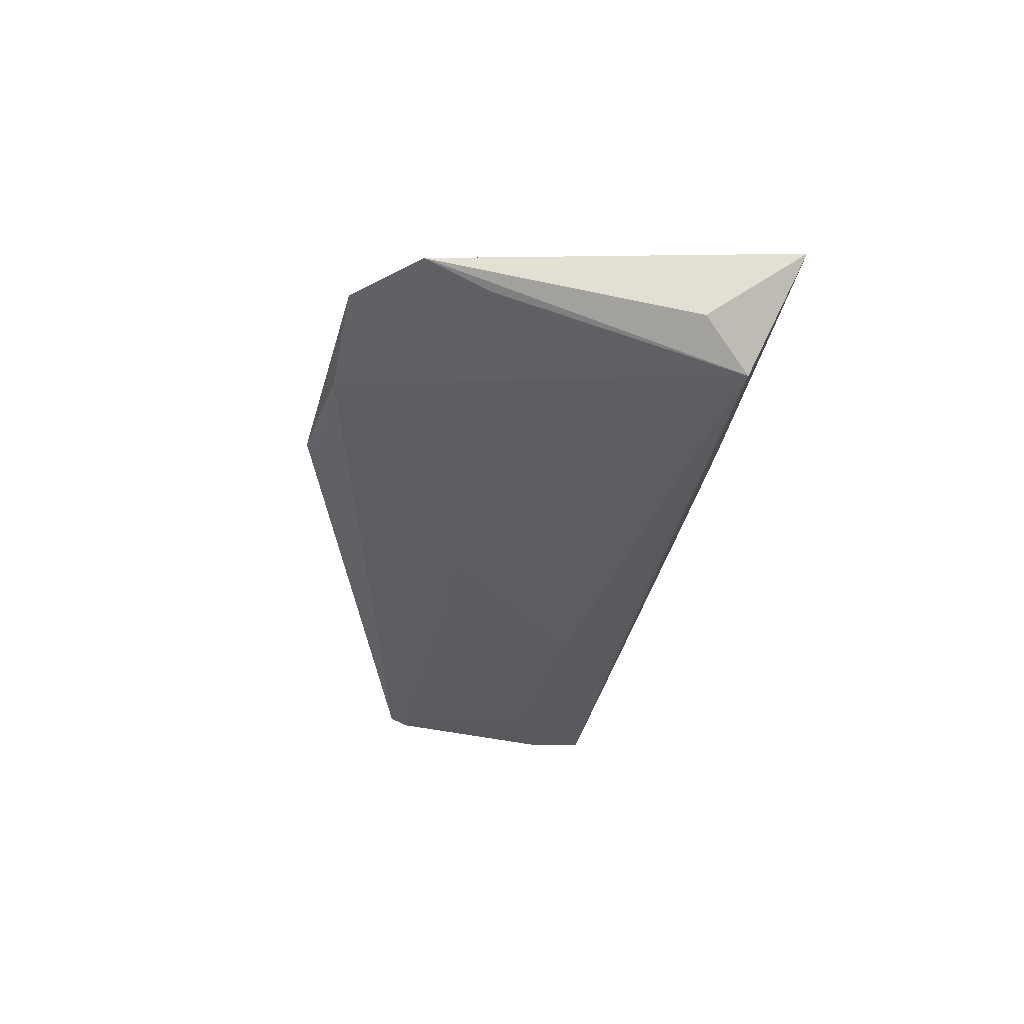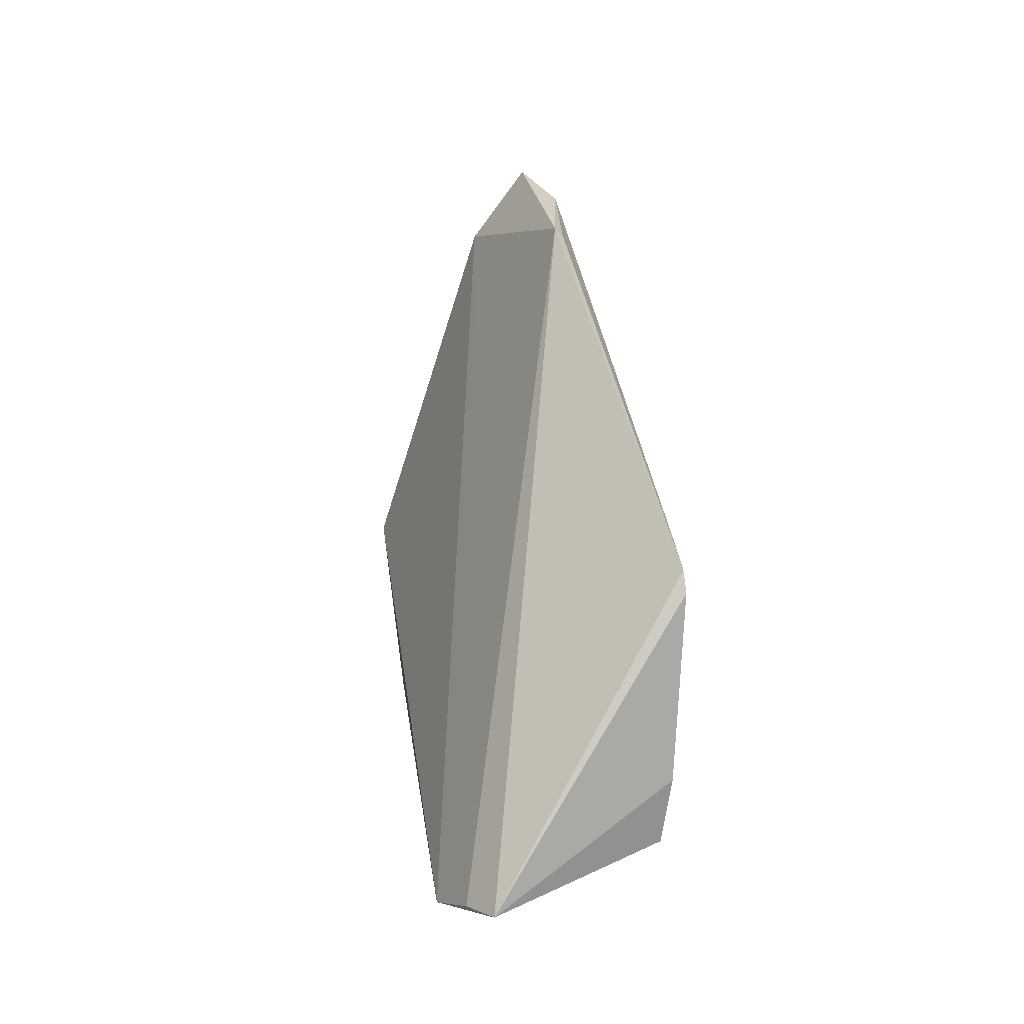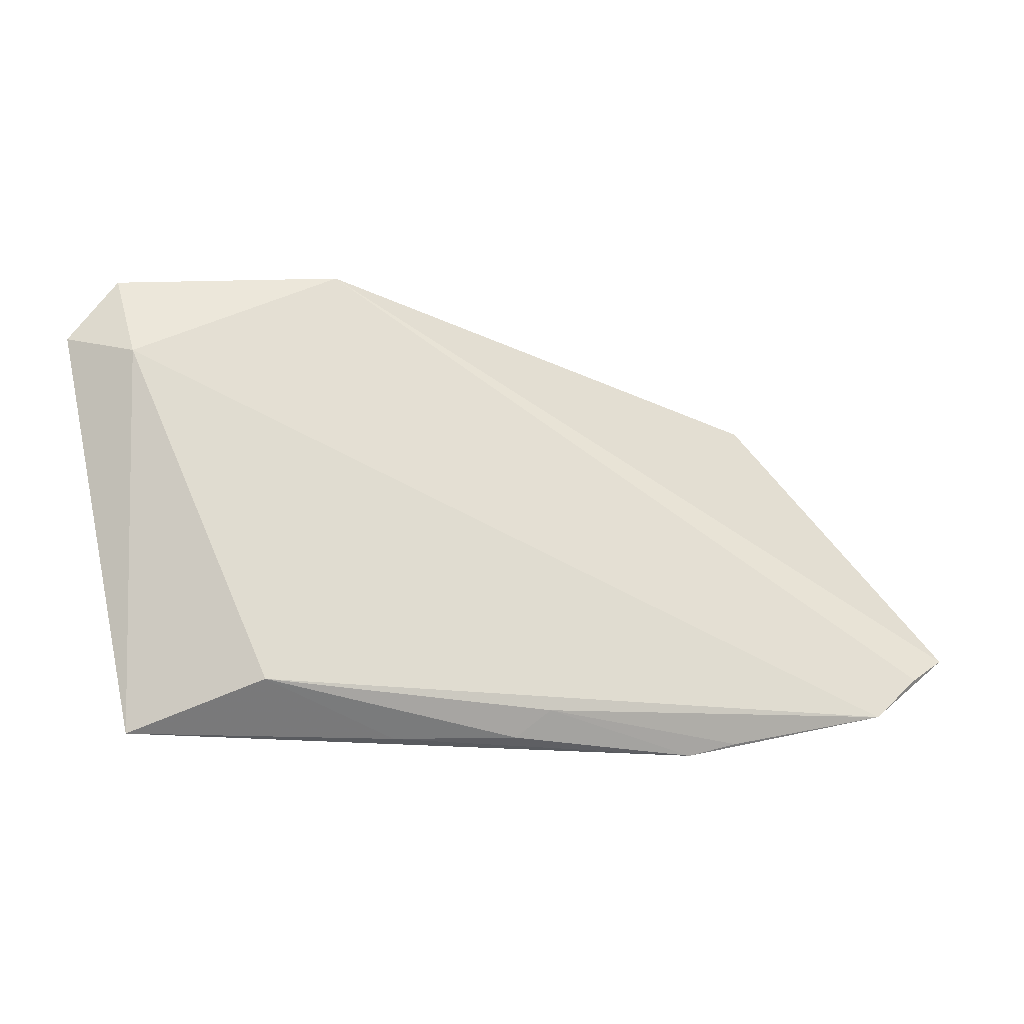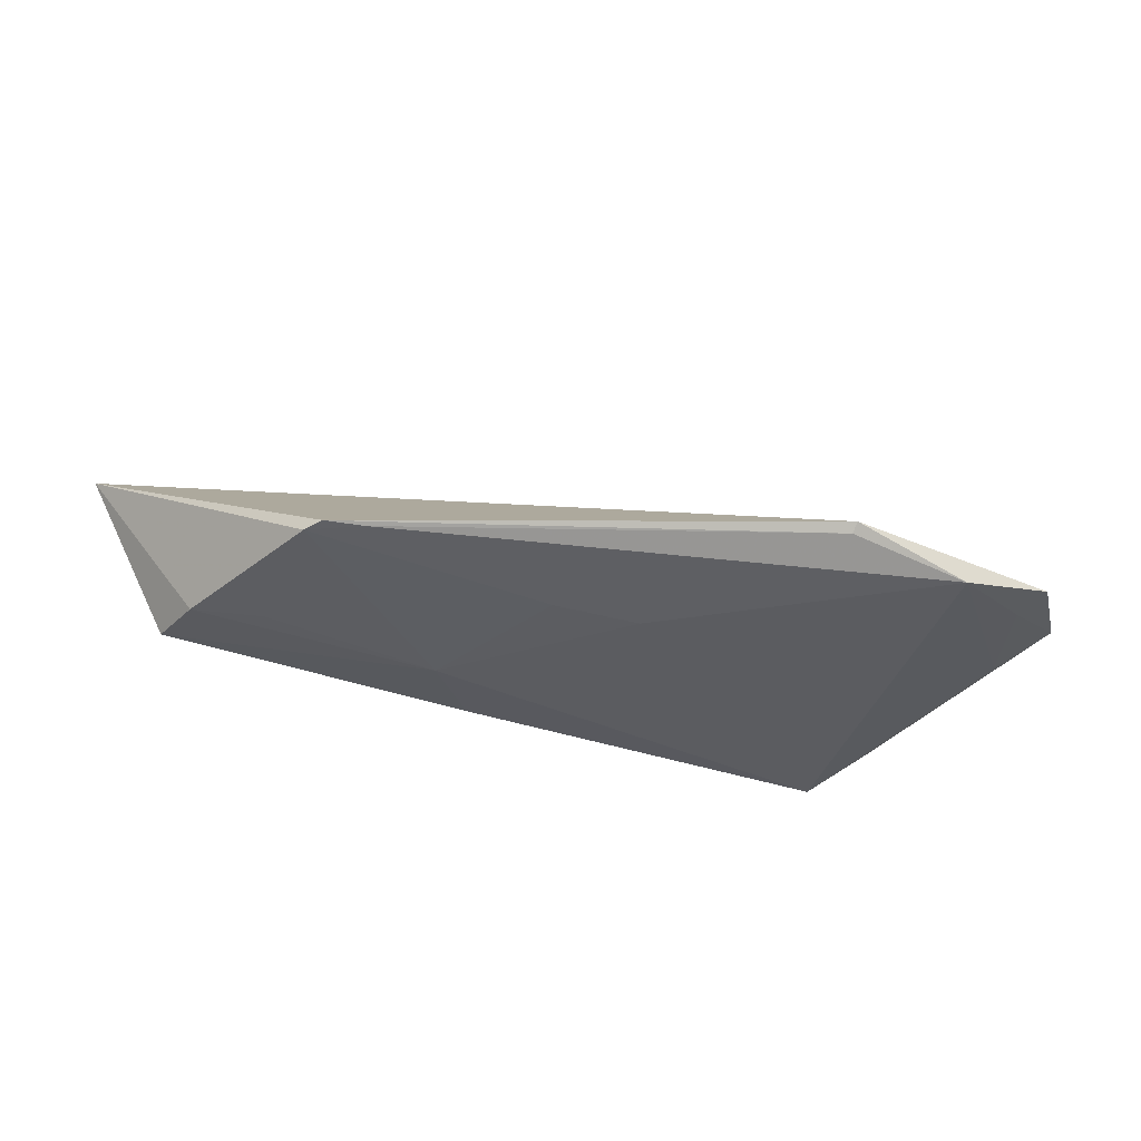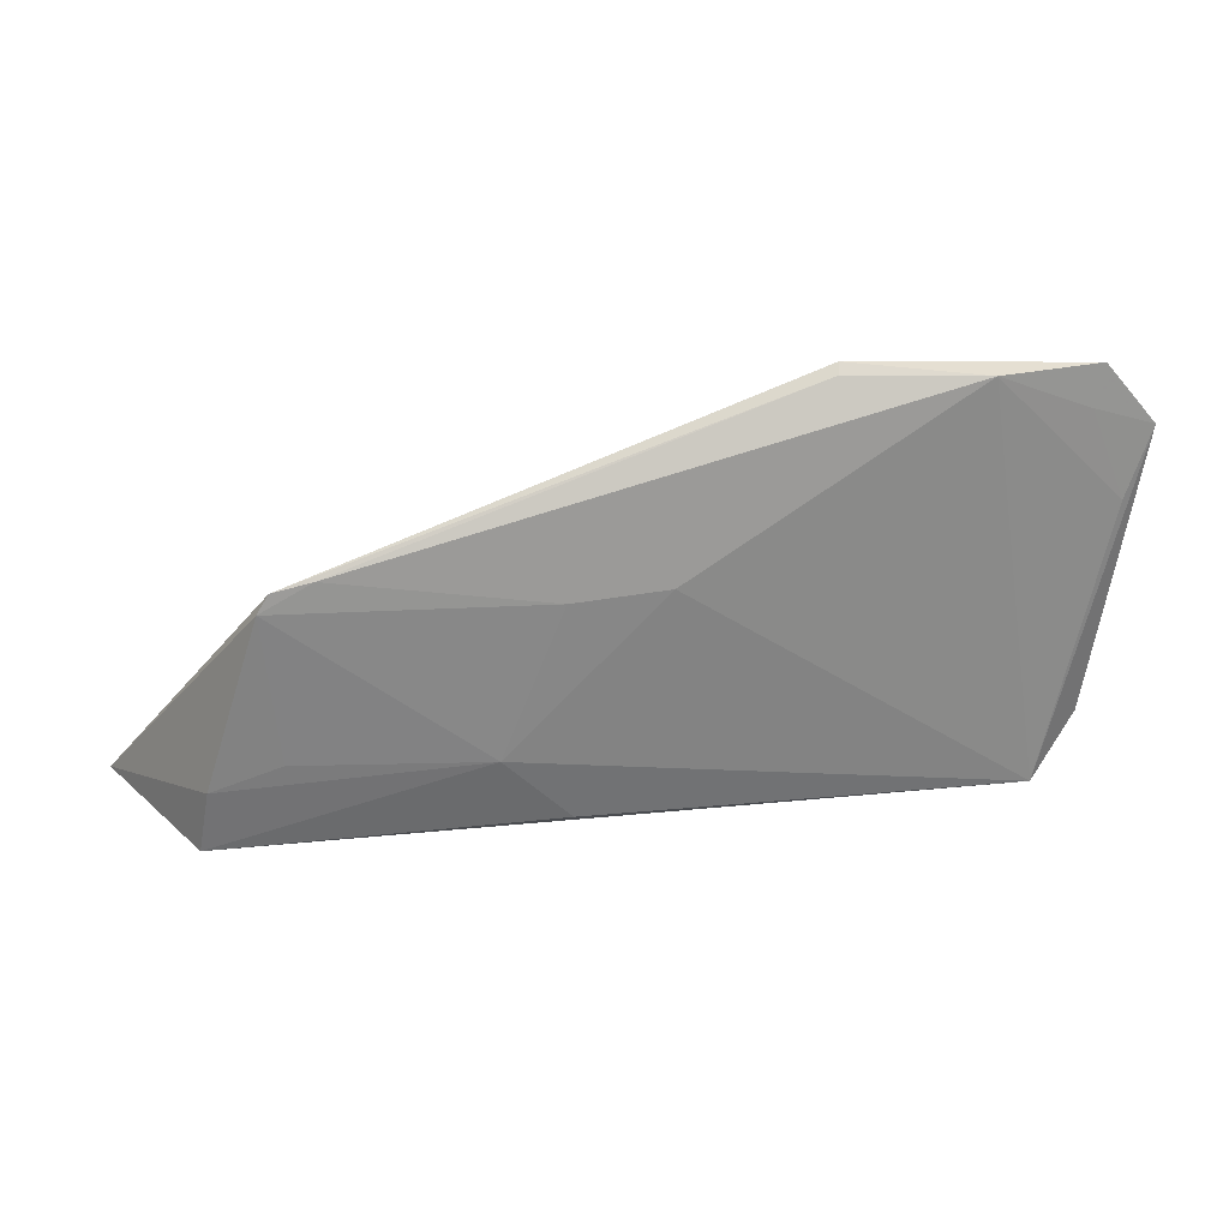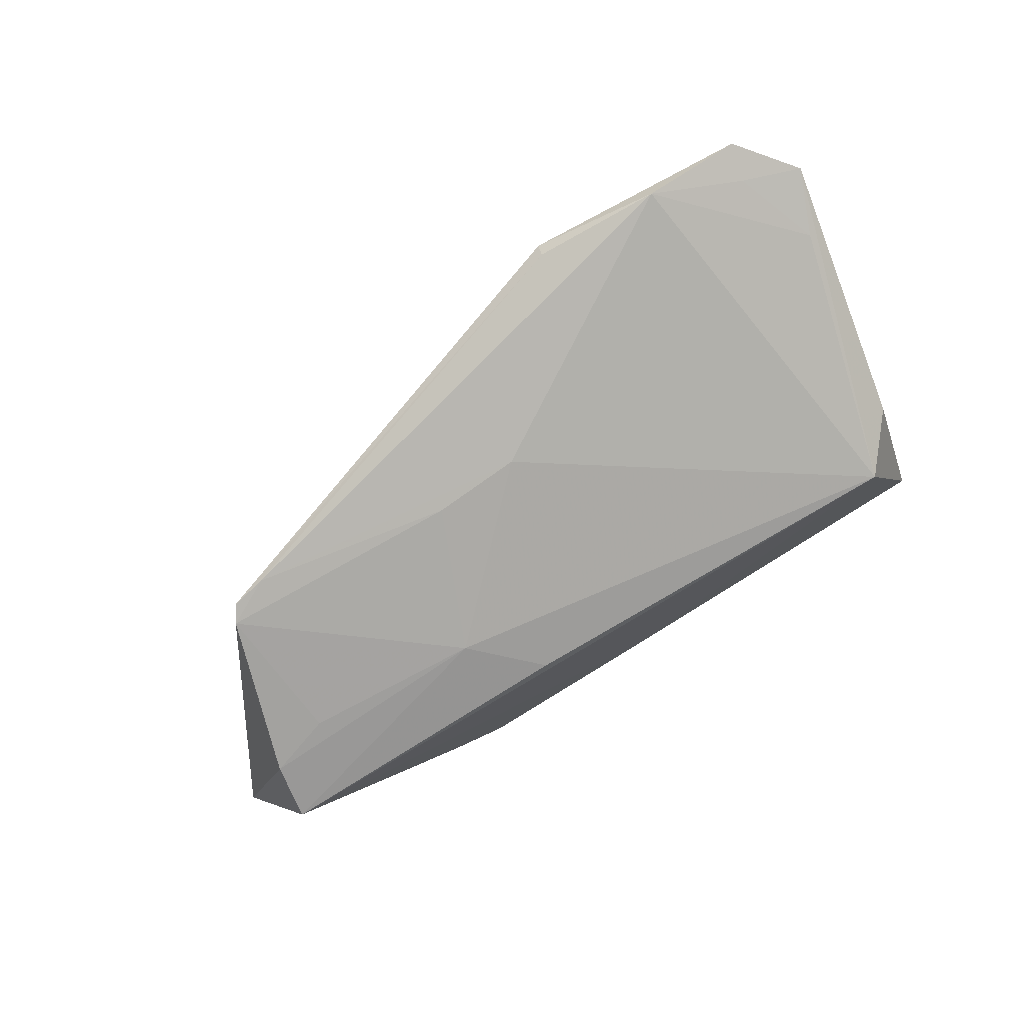
<metadata>
{"format":"obj","ext":"obj","renderer":"f3d","projection":"perspective","resolution":1024,"background":"white","views":[{"elev":-33.1,"azim":78.0,"up":"+Y"},{"elev":28.0,"azim":-96.2,"up":"+Z"},{"elev":0.5,"azim":166.9,"up":"+Z"},{"elev":-41.7,"azim":-26.5,"up":"+Y"},{"elev":24.3,"azim":-5.6,"up":"+Z"},{"elev":-76.7,"azim":30.3,"up":"+Y"}]}
</metadata>
<code>
g Mesh
v 5.154 -2.385 0.7317
v 5.154 -2.39 0.7257
v 5.341 -2.37 0.6841
v 5.298 -2.339 0.6753
v 5.312 -2.36 0.4995
v 5.282 -2.38 0.4631
v 5.218 -2.256 0.4599
v 5.305 -2.289 0.4233
v 5.028 -2.26 0.4346
v 5.132 -2.274 0.4167
v 5.051 -2.266 0.4163
v 4.792 -2.267 0.4232
v 4.896 -2.268 0.4072
v 4.928 -2.27 0.3999
v 5.24 -2.396 0.7242
v 5.307 -2.378 0.7243
v 5.301 -2.381 0.6984
v 5.324 -2.375 0.6401
v 4.866 -2.423 0.6295
v 4.841 -2.424 0.624
v 5.063 -2.413 0.6123
v 4.834 -2.425 0.612
v 5.002 -2.416 0.6076
v 4.843 -2.416 0.5152
v 4.964 -2.413 0.51
v 4.799 -2.415 0.4992
v 5.006 -2.401 0.4658
v 4.792 -2.407 0.4583
v 4.731 -2.297 0.4579
v 4.757 -2.283 0.4467
v 5.065 -2.283 0.4098
v 4.892 -2.288 0.4083
f 3 5 8
f 8 5 3
f 3 8 4
f 4 8 3
f 14 28 32
f 32 28 14
f 26 22 29
f 29 22 26
f 29 28 26
f 26 28 29
f 6 8 5
f 5 8 6
f 6 5 3
f 3 5 6
f 6 15 21
f 21 15 6
f 29 1 30
f 30 1 29
f 1 4 30
f 30 4 1
f 7 4 8
f 8 4 7
f 2 15 1
f 1 15 2
f 21 15 19
f 19 15 21
f 15 2 19
f 19 2 15
f 3 4 16
f 16 4 3
f 16 4 1
f 1 4 16
f 1 15 16
f 16 15 1
f 23 19 22
f 22 19 23
f 21 19 23
f 23 19 21
f 14 8 31
f 31 8 14
f 8 6 31
f 31 6 8
f 31 28 14
f 14 28 31
f 31 6 28
f 28 6 31
f 18 6 3
f 3 6 18
f 15 6 18
f 18 6 15
f 14 32 12
f 12 32 14
f 12 30 4
f 4 30 12
f 4 7 12
f 12 7 4
f 12 32 28
f 28 32 12
f 12 28 29
f 29 28 12
f 29 30 12
f 12 30 29
f 29 22 20
f 20 22 29
f 22 19 20
f 20 19 22
f 20 1 29
f 29 1 20
f 20 2 1
f 1 2 20
f 20 19 2
f 2 19 20
f 25 26 28
f 28 26 25
f 25 23 22
f 22 23 25
f 25 6 21
f 21 6 25
f 21 23 25
f 25 23 21
f 17 18 3
f 3 18 17
f 15 18 17
f 17 18 15
f 3 16 17
f 17 16 3
f 17 16 15
f 15 16 17
f 10 7 8
f 8 7 10
f 10 11 7
f 7 11 10
f 10 8 14
f 14 8 10
f 14 11 10
f 10 11 14
f 9 11 14
f 14 11 9
f 7 11 9
f 9 11 7
f 9 12 7
f 7 12 9
f 28 6 27
f 27 6 28
f 27 25 28
f 28 25 27
f 6 25 27
f 27 25 6
f 22 26 24
f 24 26 22
f 24 25 22
f 22 25 24
f 26 25 24
f 24 25 26
f 14 12 13
f 13 12 14
f 13 9 14
f 14 9 13
f 12 9 13
f 13 9 12
f 8 5 3
f 3 5 8
f 4 8 3
f 3 8 4
f 32 28 14
f 14 28 32
f 29 22 26
f 26 22 29
f 26 28 29
f 29 28 26
f 5 8 6
f 6 8 5
f 3 5 6
f 6 5 3
f 21 15 6
f 6 15 21
f 30 1 29
f 29 1 30
f 30 4 1
f 1 4 30
f 8 4 7
f 7 4 8
f 1 15 2
f 2 15 1
f 19 15 21
f 21 15 19
f 19 2 15
f 15 2 19
f 16 4 3
f 3 4 16
f 1 4 16
f 16 4 1
f 16 15 1
f 1 15 16
f 22 19 23
f 23 19 22
f 23 19 21
f 21 19 23
f 31 8 14
f 14 8 31
f 31 6 8
f 8 6 31
f 14 28 31
f 31 28 14
f 28 6 31
f 31 6 28
f 3 6 18
f 18 6 3
f 18 6 15
f 15 6 18
f 12 32 14
f 14 32 12
f 4 30 12
f 12 30 4
f 12 7 4
f 4 7 12
f 28 32 12
f 12 32 28
f 29 28 12
f 12 28 29
f 12 30 29
f 29 30 12
f 20 22 29
f 29 22 20
f 20 19 22
f 22 19 20
f 29 1 20
f 20 1 29
f 1 2 20
f 20 2 1
f 2 19 20
f 20 19 2
f 28 26 25
f 25 26 28
f 22 23 25
f 25 23 22
f 21 6 25
f 25 6 21
f 25 23 21
f 21 23 25
f 3 18 17
f 17 18 3
f 17 18 15
f 15 18 17
f 17 16 3
f 3 16 17
f 15 16 17
f 17 16 15
f 8 7 10
f 10 7 8
f 7 11 10
f 10 11 7
f 14 8 10
f 10 8 14
f 10 11 14
f 14 11 10
f 14 11 9
f 9 11 14
f 9 11 7
f 7 11 9
f 7 12 9
f 9 12 7
f 27 6 28
f 28 6 27
f 28 25 27
f 27 25 28
f 27 25 6
f 6 25 27
f 24 26 22
f 22 26 24
f 22 25 24
f 24 25 22
f 24 25 26
f 26 25 24
f 13 12 14
f 14 12 13
f 14 9 13
f 13 9 14
f 13 9 12
f 12 9 13

</code>
